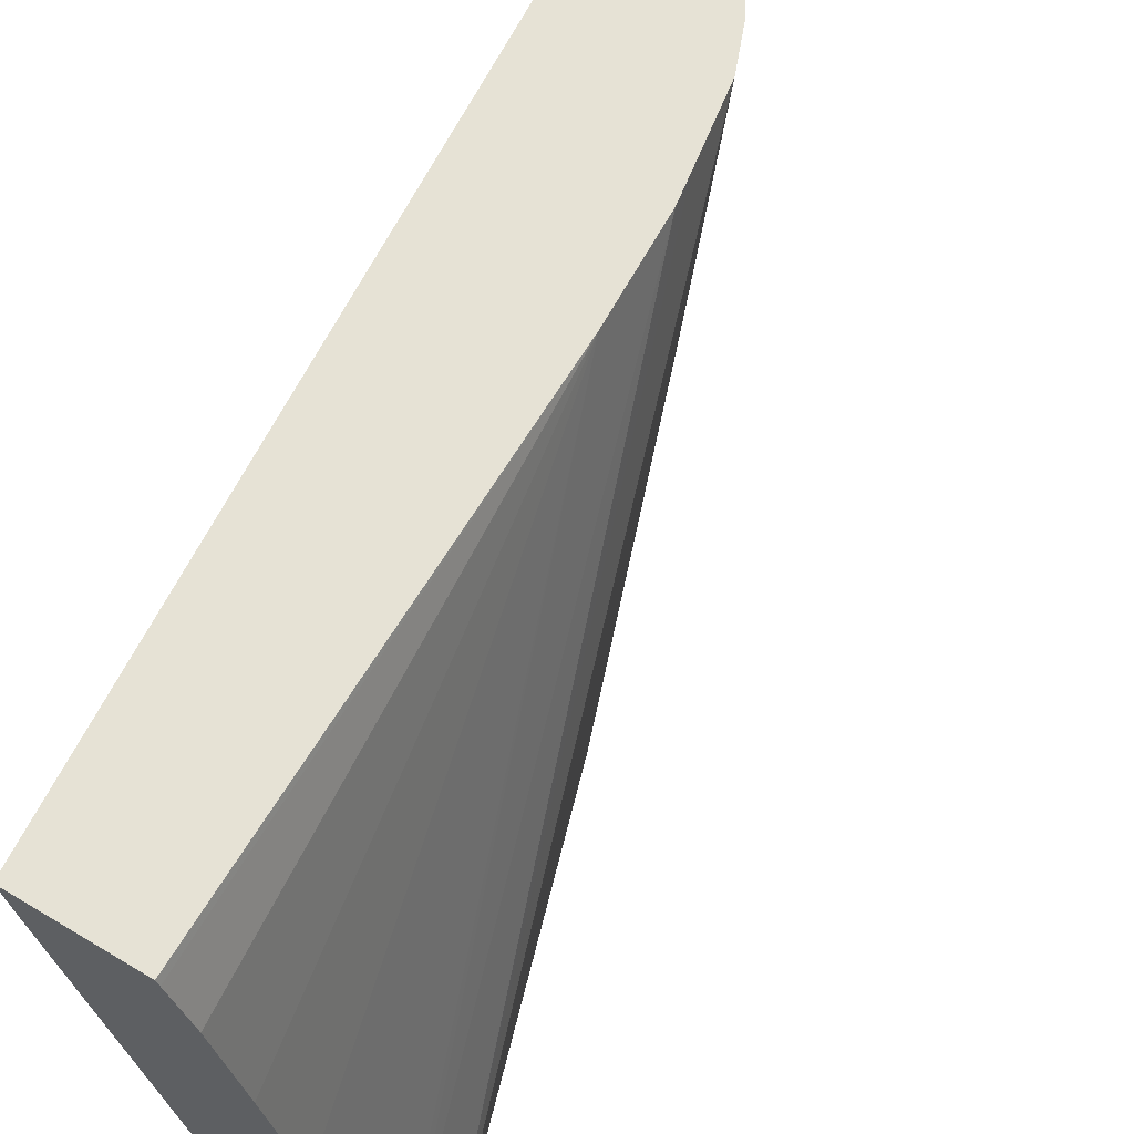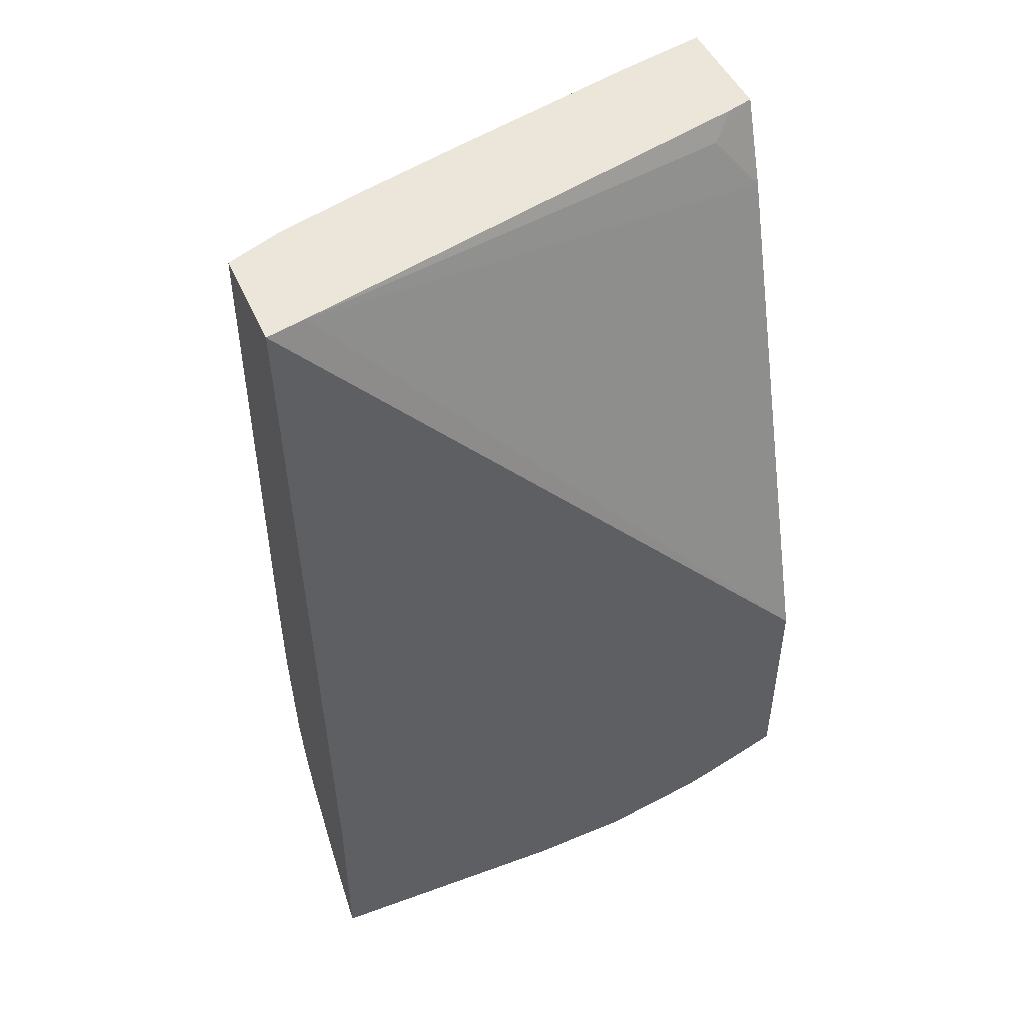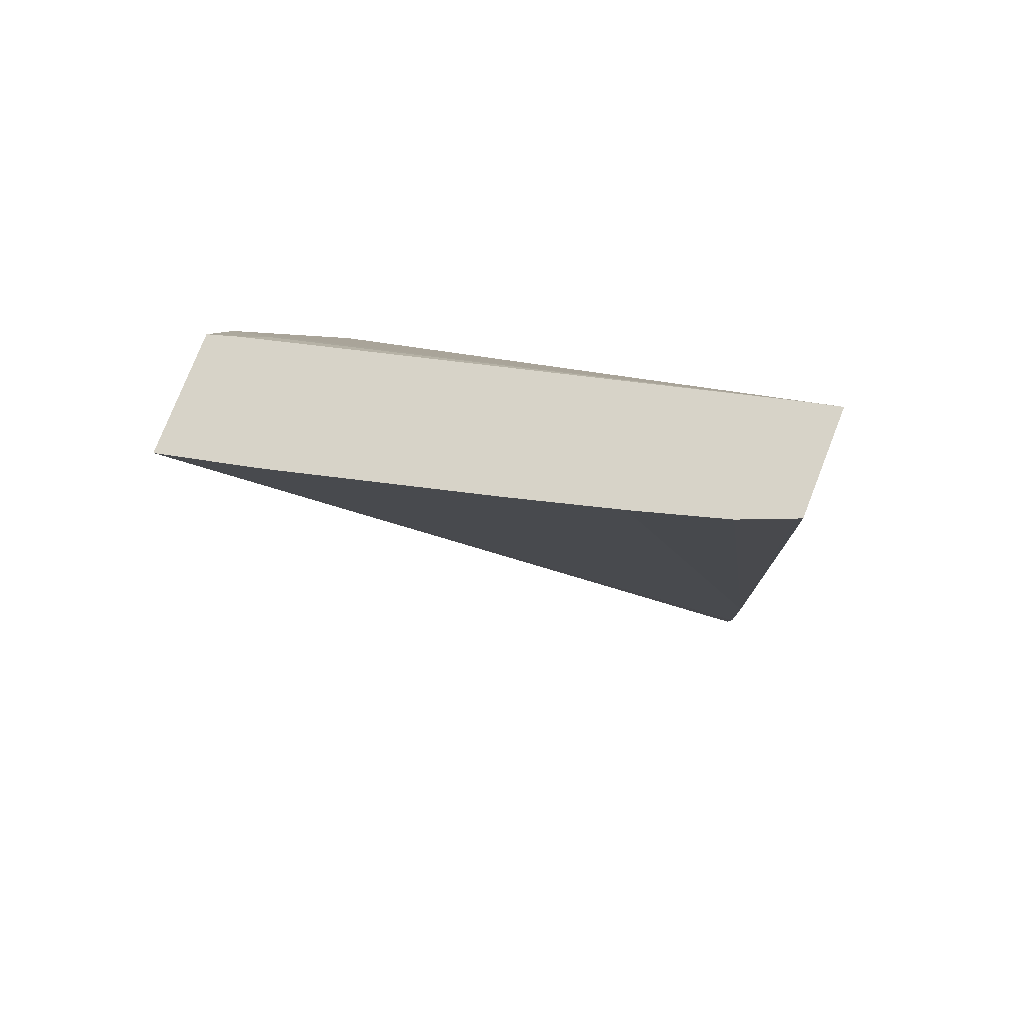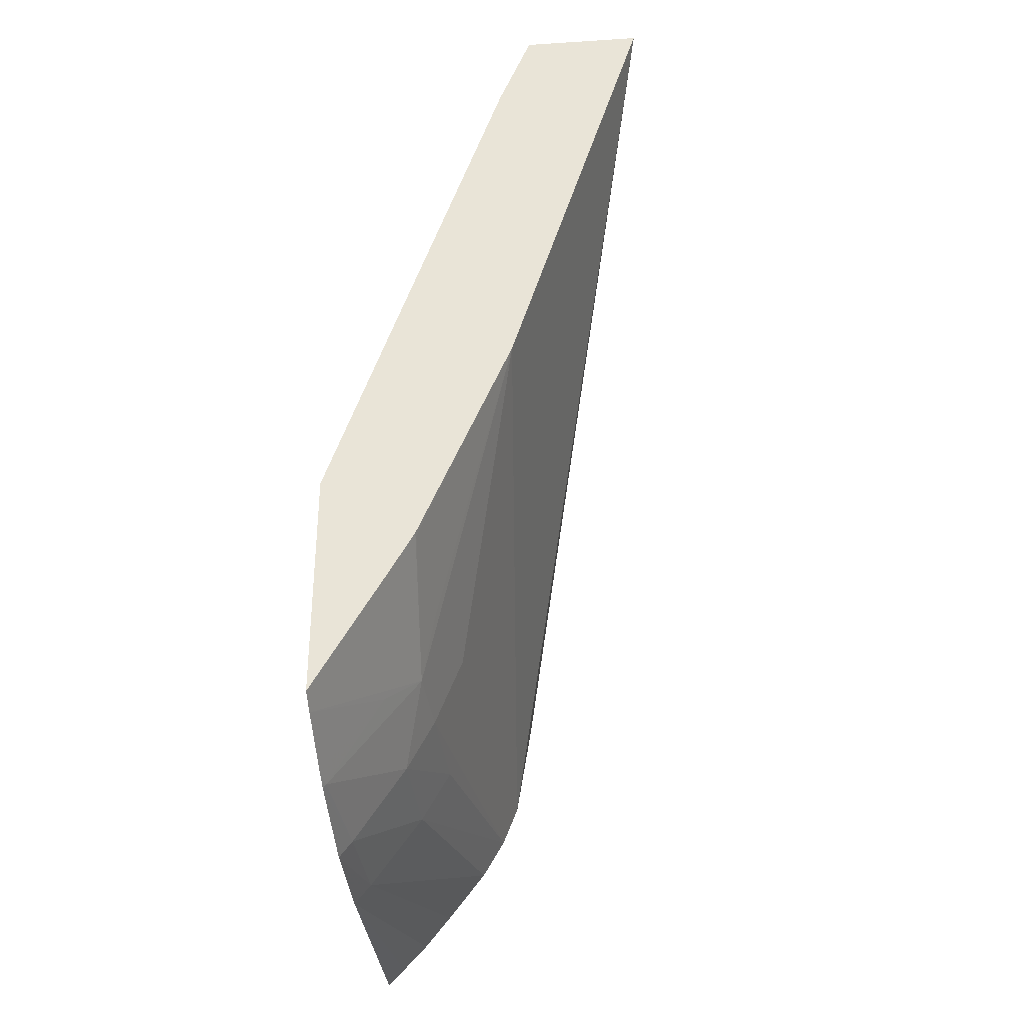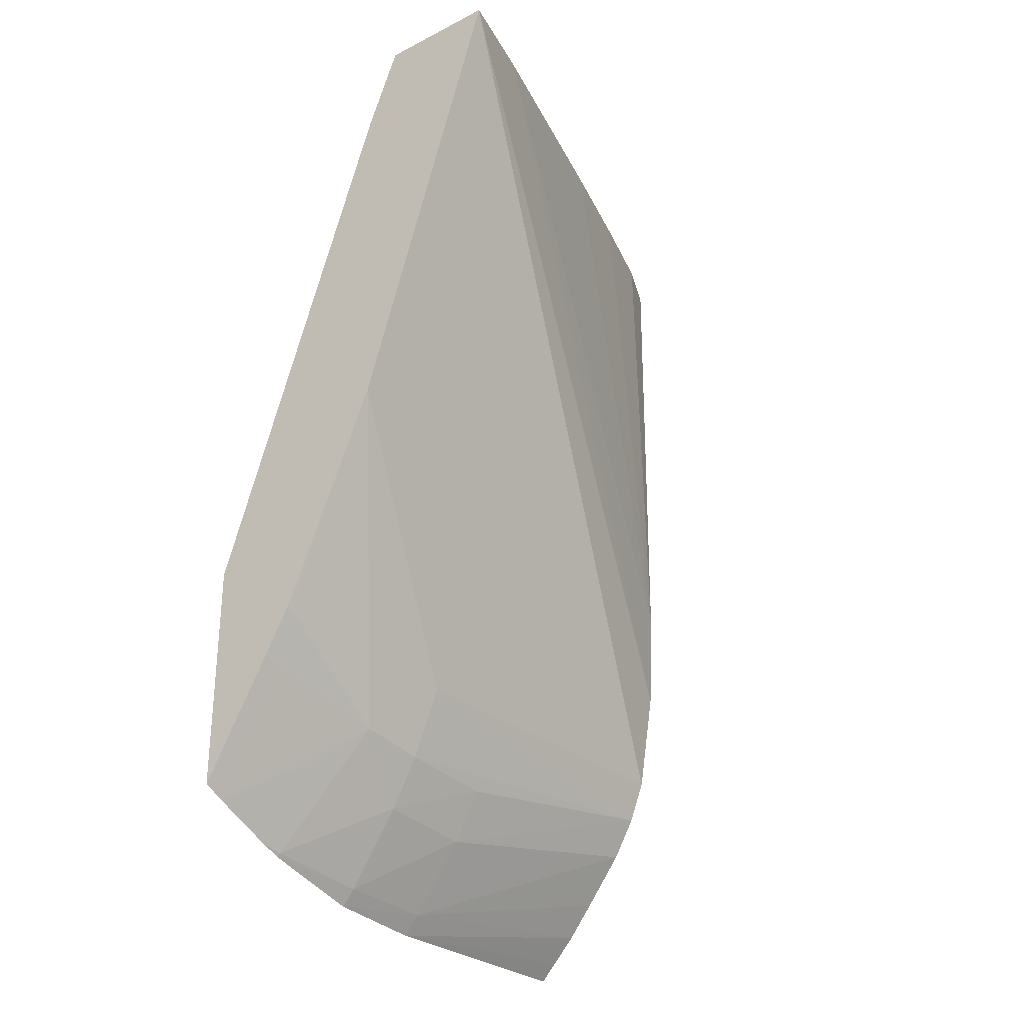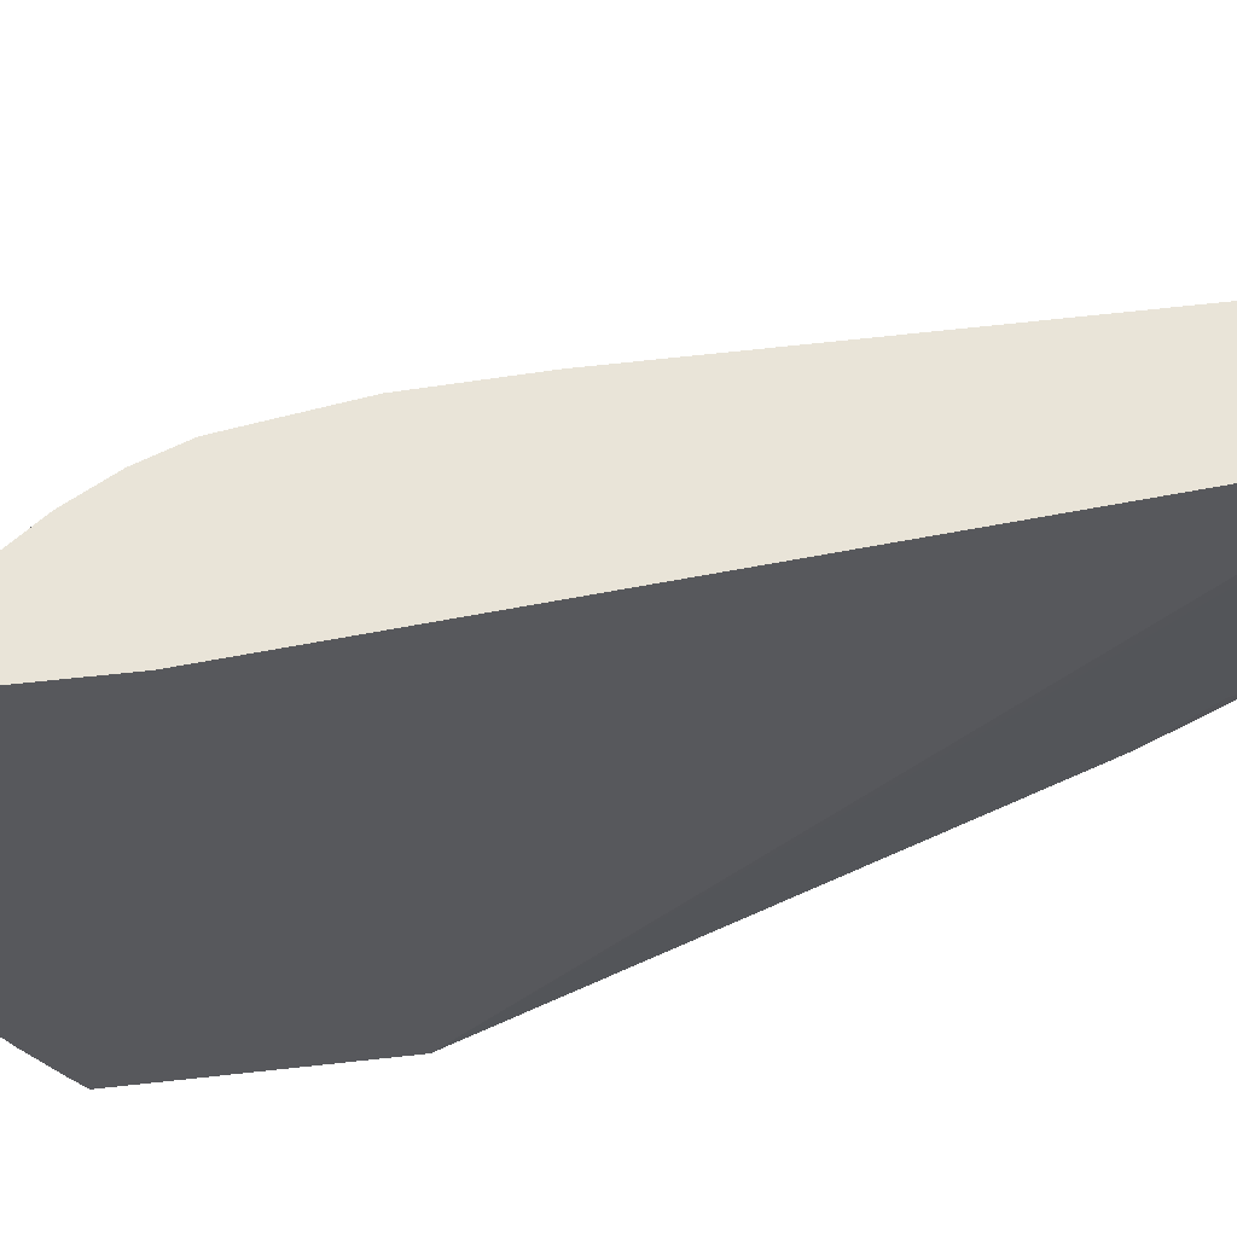
<metadata>
{"format":"obj","ext":"obj","renderer":"f3d","projection":"perspective","resolution":1024,"background":"white","views":[{"elev":64.0,"azim":-148.8,"up":"+Z"},{"elev":47.6,"azim":66.8,"up":"+Y"},{"elev":77.1,"azim":-68.6,"up":"+Y"},{"elev":-34.2,"azim":-175.1,"up":"+Y"},{"elev":-29.4,"azim":-143.4,"up":"+Y"},{"elev":60.2,"azim":83.5,"up":"+Z"}]}
</metadata>
<code>
v -0.06205 0.0314 0.0482
v -0.06214 0.0314 0.04783
v -0.06309 0.0314 0.0482
v -0.06148 0.02459 0.0482
v -0.06148 0.02573 0.04289
v -0.06312 0.03061 0.04289
v -0.0632 0.03118 0.04336
v -0.06335 0.0314 0.04315
v -0.06312 0.0314 0.04814
v -0.06306 0.02682 0.0482
v -0.06148 0.0229 0.0482
v -0.06148 0.02355 0.04289
v -0.06343 0.0314 0.04289
v -0.06331 0.0314 0.04766
v -0.06301 0.02586 0.0482
v -0.06357 0.0314 0.04679
v -0.06384 0.0314 0.04577
v -0.06434 0.0314 0.04386
v -0.06437 0.0314 0.04375
v -0.06164 0.02306 0.0482
v -0.06148 0.02283 0.04582
v -0.06148 0.02355 0.0429
v -0.06212 0.02468 0.04289
v -0.06456 0.0314 0.04289
v -0.06297 0.02561 0.0482
v -0.06186 0.02331 0.0482
v -0.06163 0.02302 0.04582
v -0.06148 0.02289 0.04486
v -0.06148 0.02345 0.0431
v -0.06229 0.02434 0.04421
v -0.06237 0.02513 0.04289
v -0.06325 0.0272 0.04289
v -0.06285 0.02488 0.0482
v -0.06212 0.02363 0.0482
v -0.0616 0.02304 0.04486
v -0.06248 0.02411 0.0482
v -0.06211 0.02369 0.04582
v -0.06148 0.02312 0.04389
v -0.06148 0.0232 0.04369
v -0.062 0.02399 0.04389
v -0.06151 0.02316 0.04389
v -0.06208 0.02377 0.04486
v -0.06234 0.02425 0.04486
v -0.0626 0.0249 0.04486
v -0.06244 0.02485 0.04389
v -0.06238 0.02512 0.04293
v -0.0627 0.02449 0.0482
v -0.06238 0.02417 0.04582
f 1 2 8
f 1 8 13
f 1 13 24
f 1 24 19
f 1 19 18
f 1 18 17
f 1 17 16
f 1 16 14
f 1 14 9
f 1 9 3
f 1 3 10
f 1 10 15
f 1 15 25
f 1 25 33
f 1 33 47
f 1 47 36
f 1 36 34
f 1 34 26
f 1 26 20
f 1 20 11
f 1 11 4
f 1 4 5
f 1 5 2
f 2 6 7
f 2 7 8
f 2 5 6
f 3 9 10
f 4 11 21
f 4 21 28
f 4 28 38
f 4 38 39
f 4 39 29
f 4 29 22
f 4 22 12
f 4 12 5
f 5 12 23
f 5 23 31
f 5 31 32
f 5 32 24
f 5 24 13
f 5 13 6
f 6 13 7
f 7 13 8
f 9 14 10
f 10 14 16
f 10 16 17
f 10 17 18
f 10 18 19
f 10 19 15
f 11 20 21
f 12 22 23
f 15 19 24
f 15 24 25
f 20 26 21
f 21 26 27
f 21 27 28
f 22 29 23
f 23 29 30
f 23 30 31
f 24 32 33
f 24 33 25
f 26 34 27
f 27 35 28
f 27 34 36
f 27 36 37
f 27 37 35
f 28 35 38
f 29 39 40
f 29 40 30
f 30 40 41
f 30 41 42
f 30 42 43
f 30 43 44
f 30 44 32
f 30 32 45
f 30 45 46
f 30 46 31
f 31 46 32
f 32 46 45
f 32 44 33
f 33 44 47
f 35 41 38
f 35 37 42
f 35 42 41
f 36 47 37
f 37 47 48
f 37 48 42
f 38 41 39
f 39 41 40
f 42 48 43
f 43 48 47
f 43 47 44

</code>
